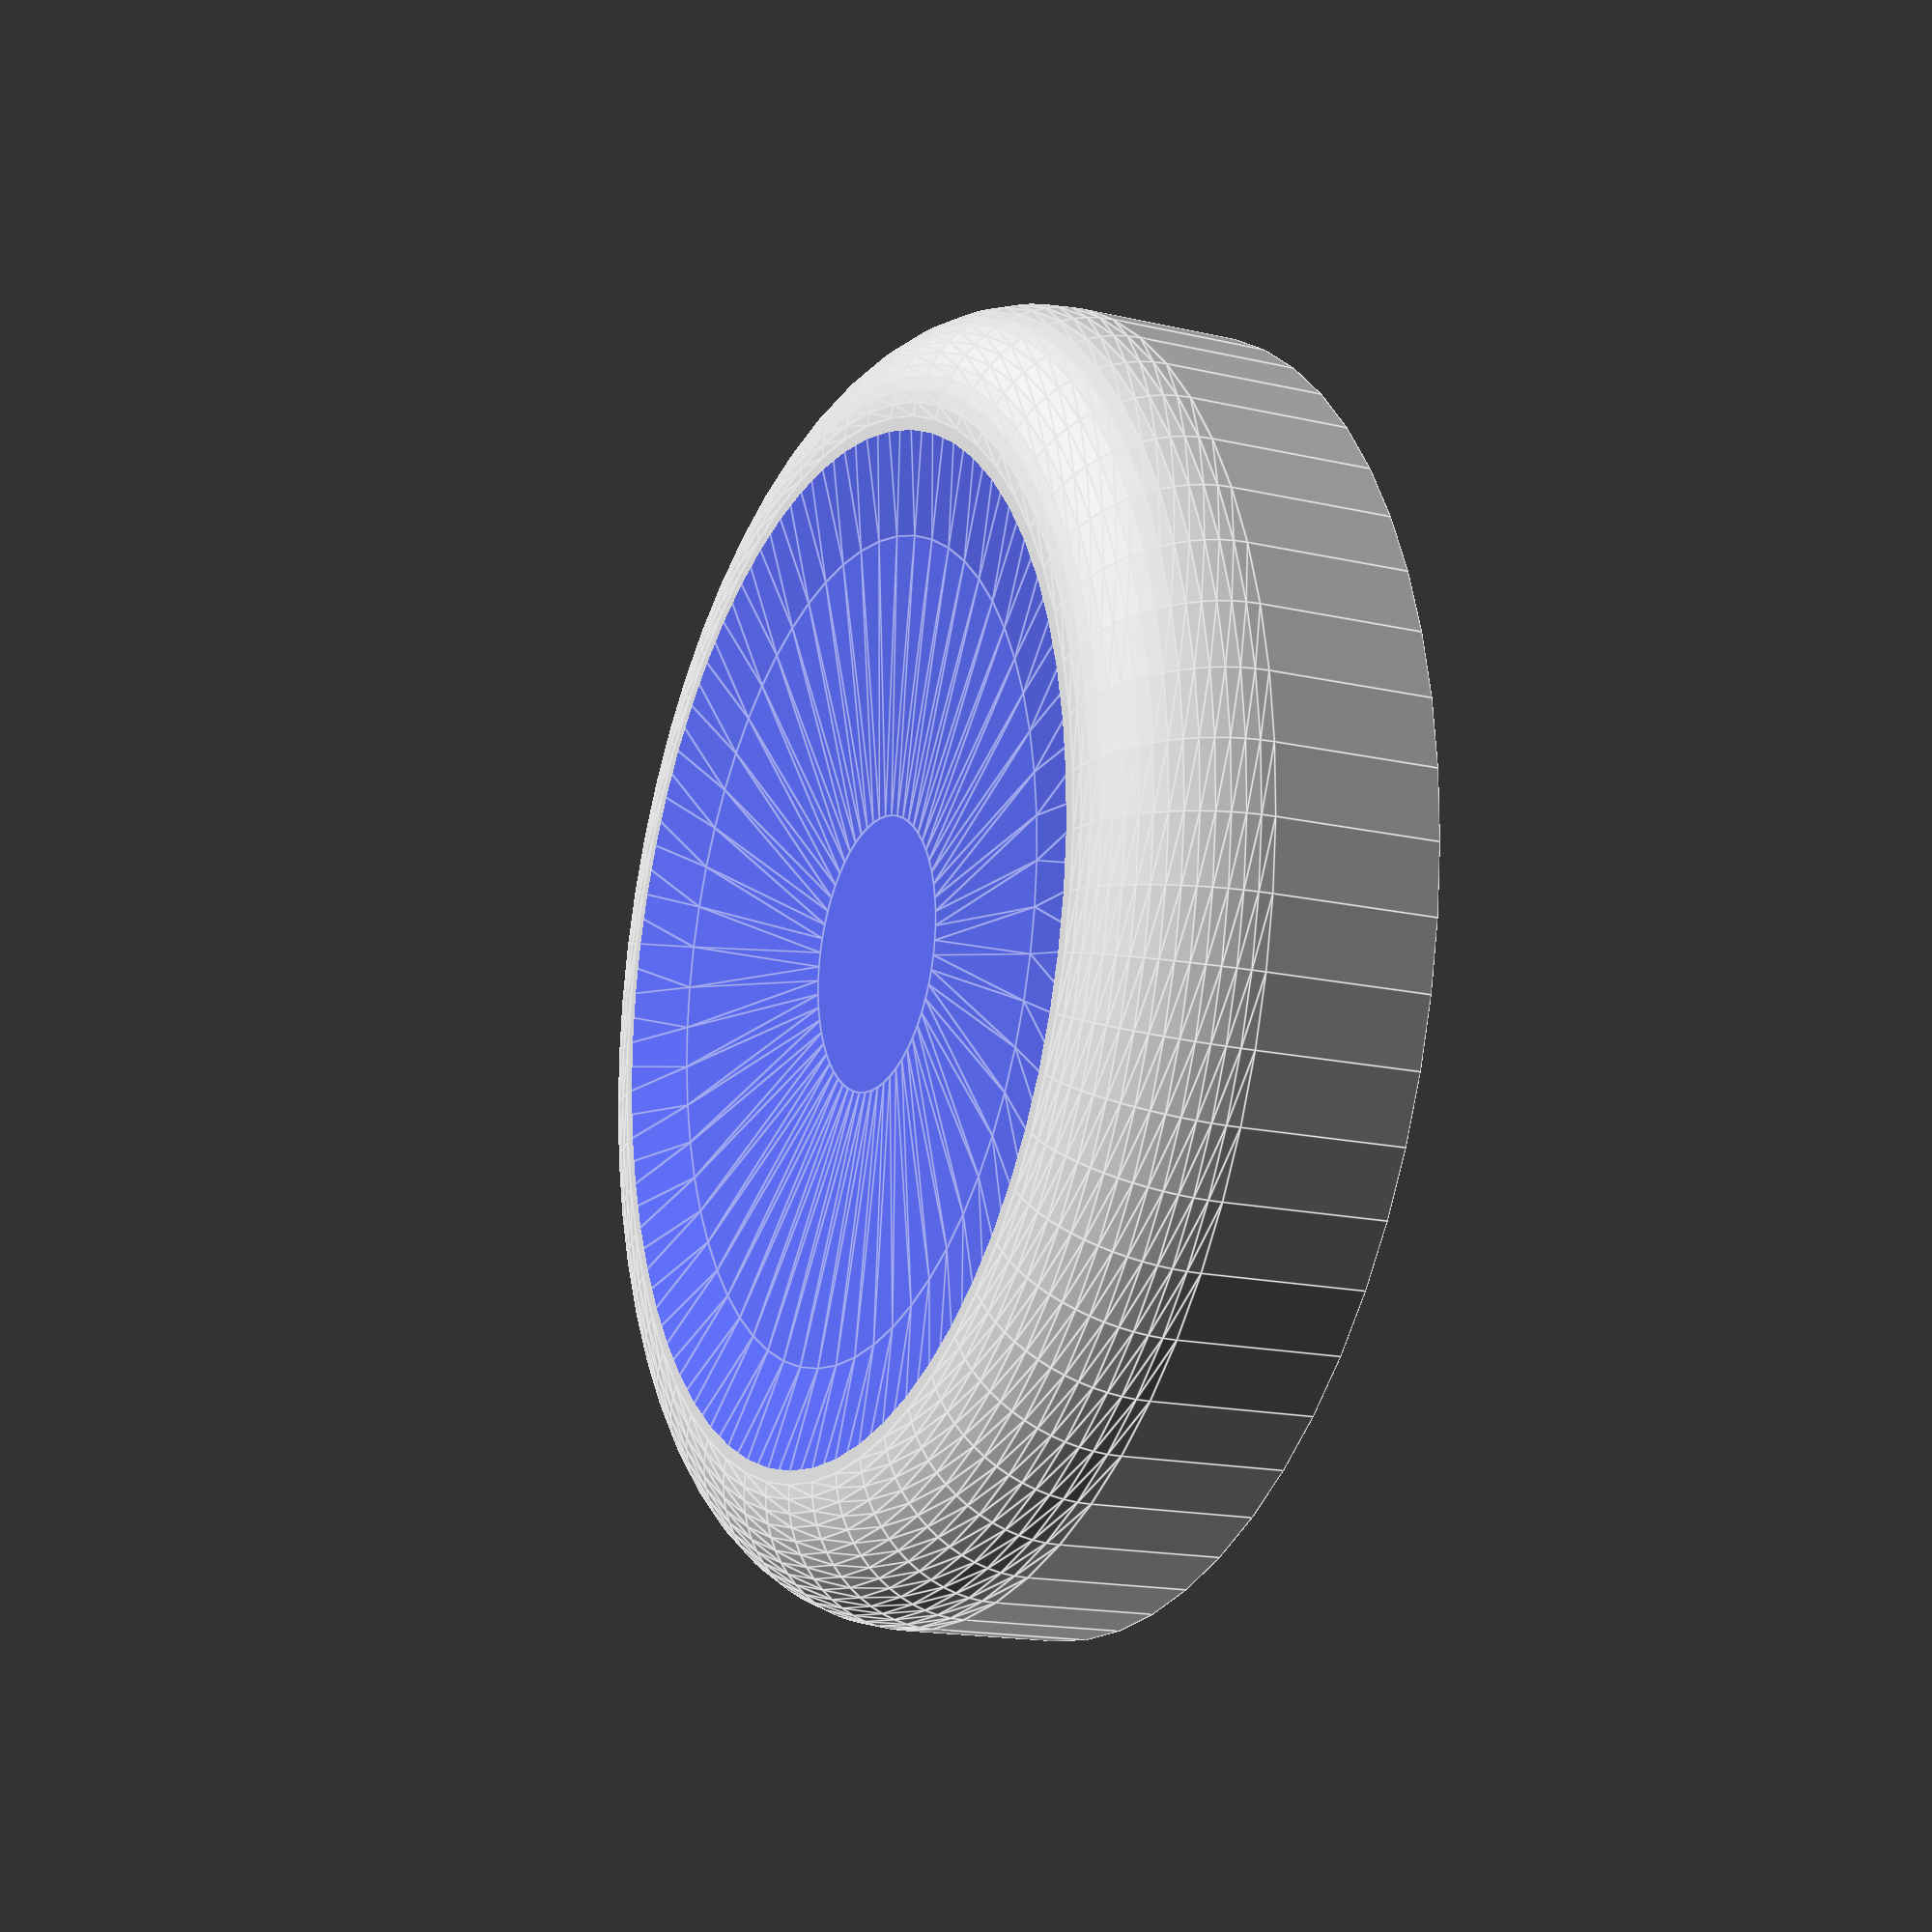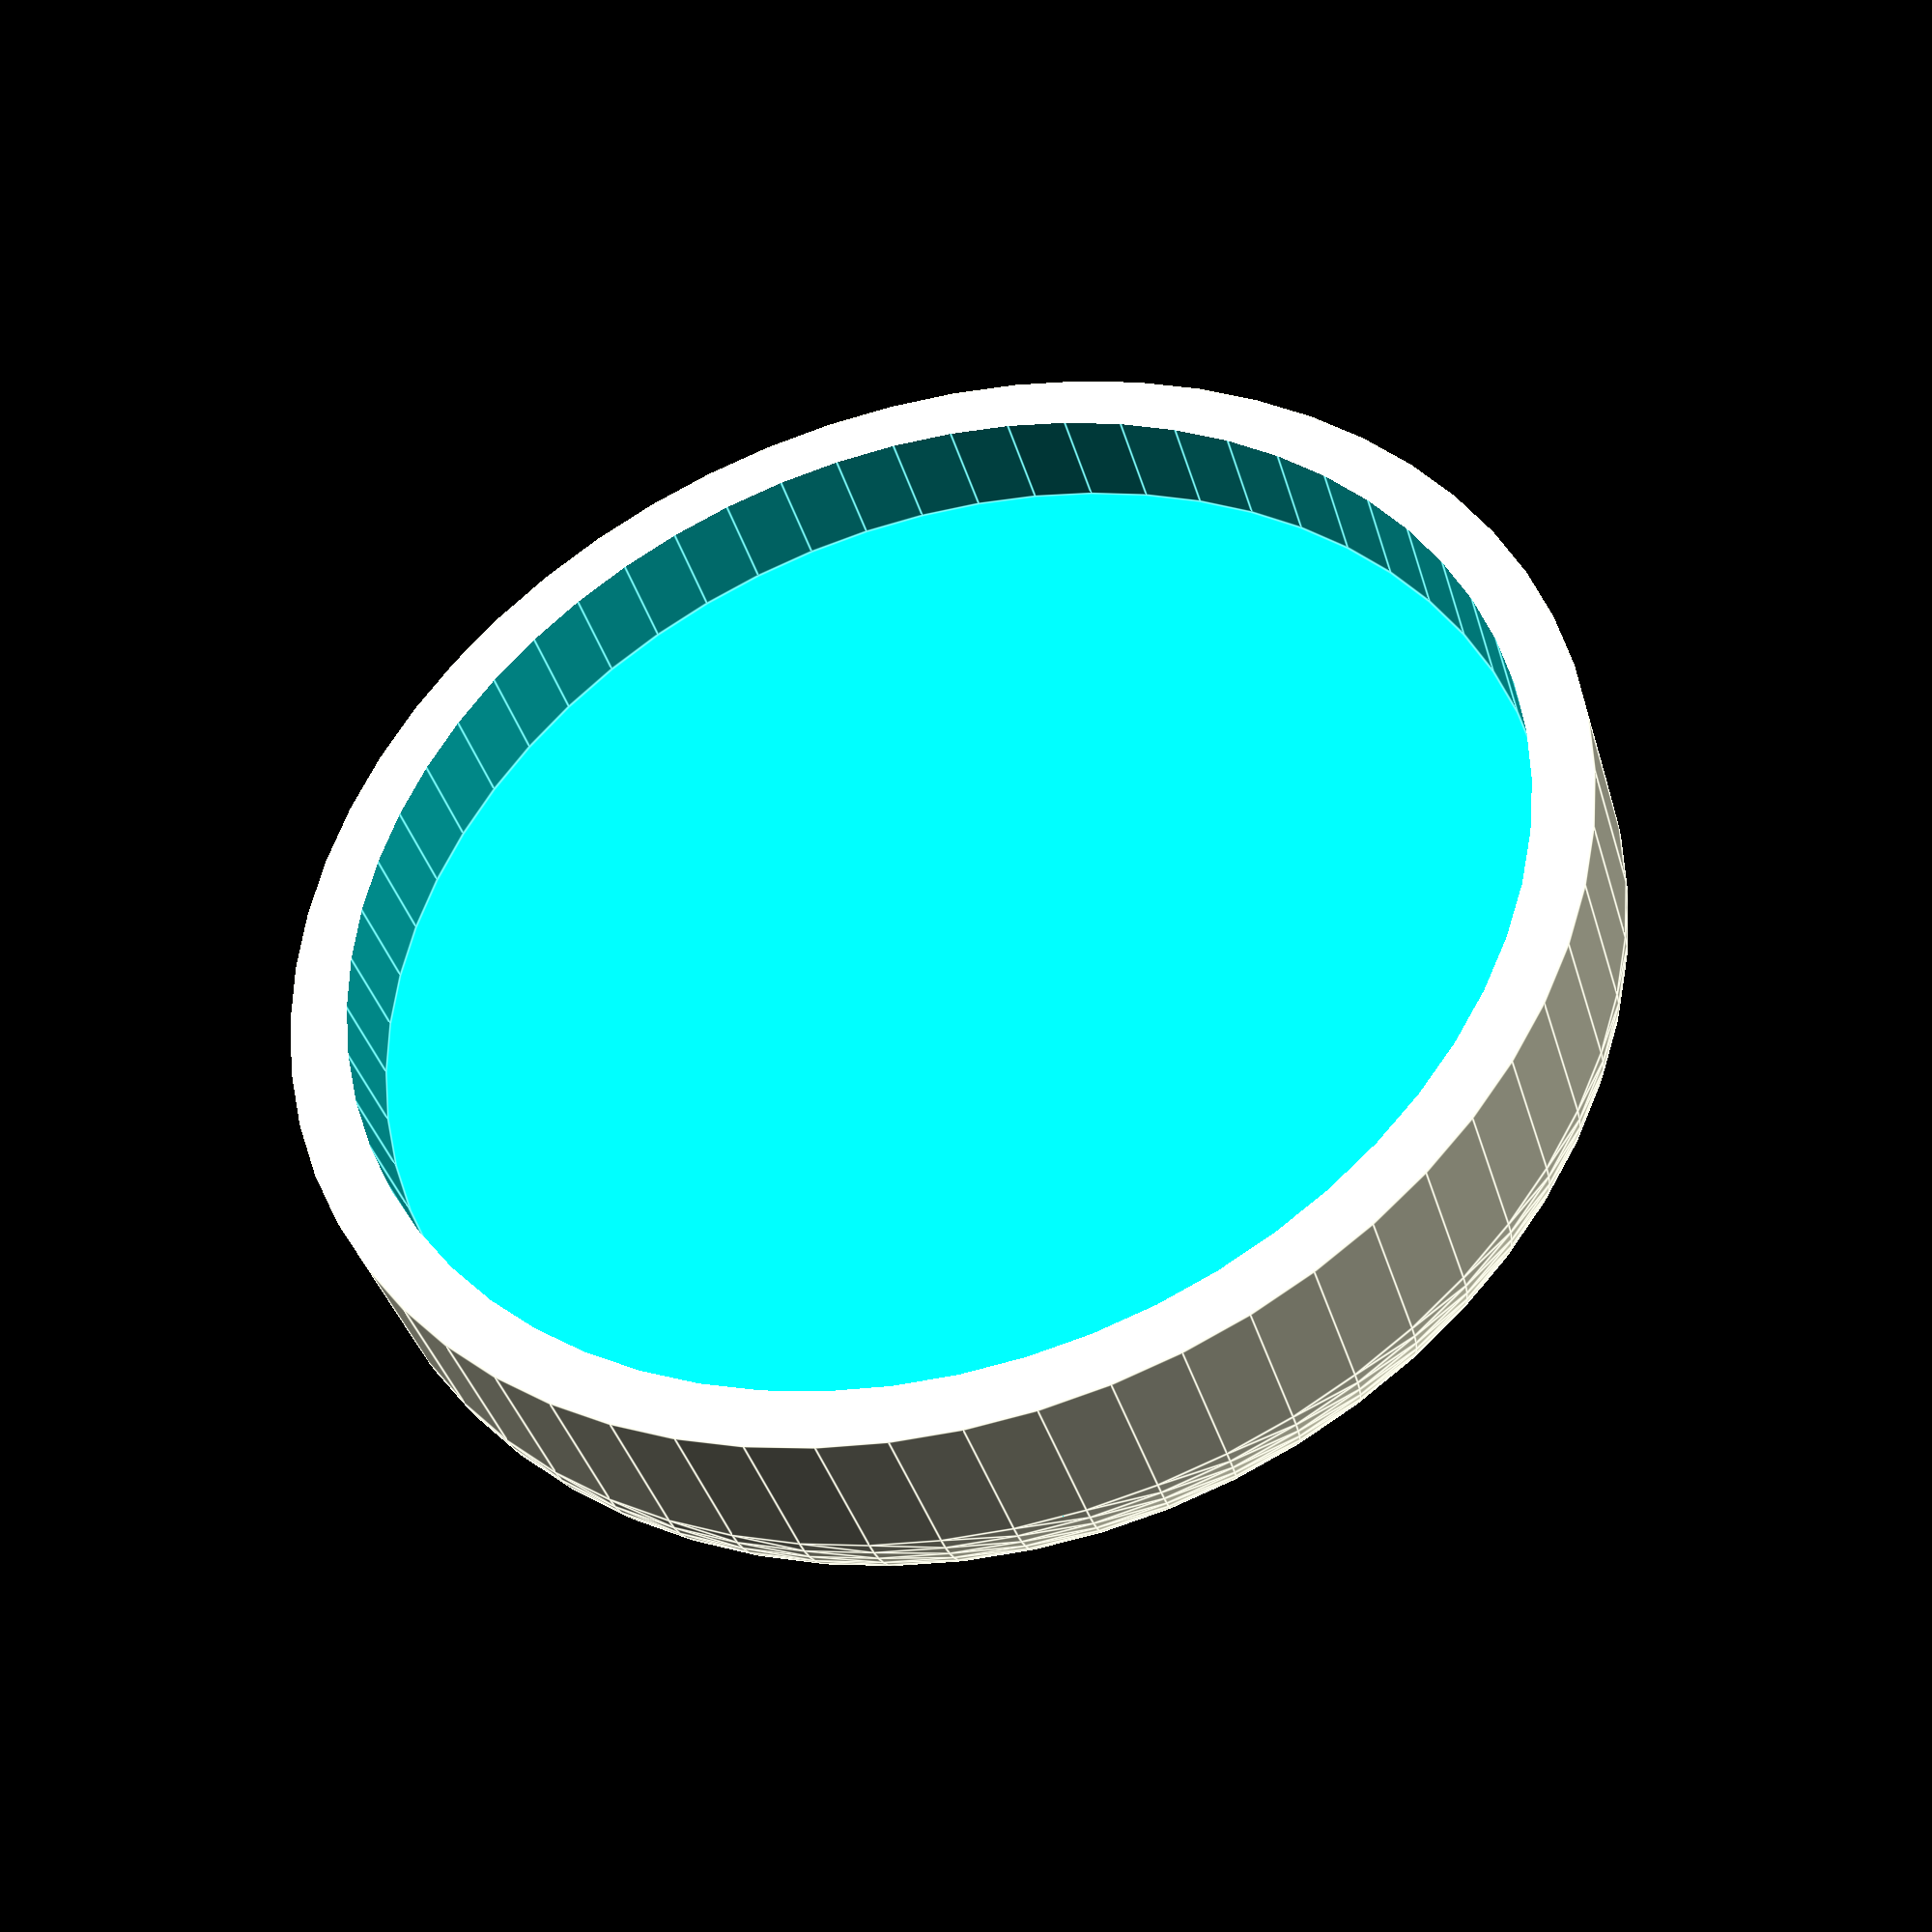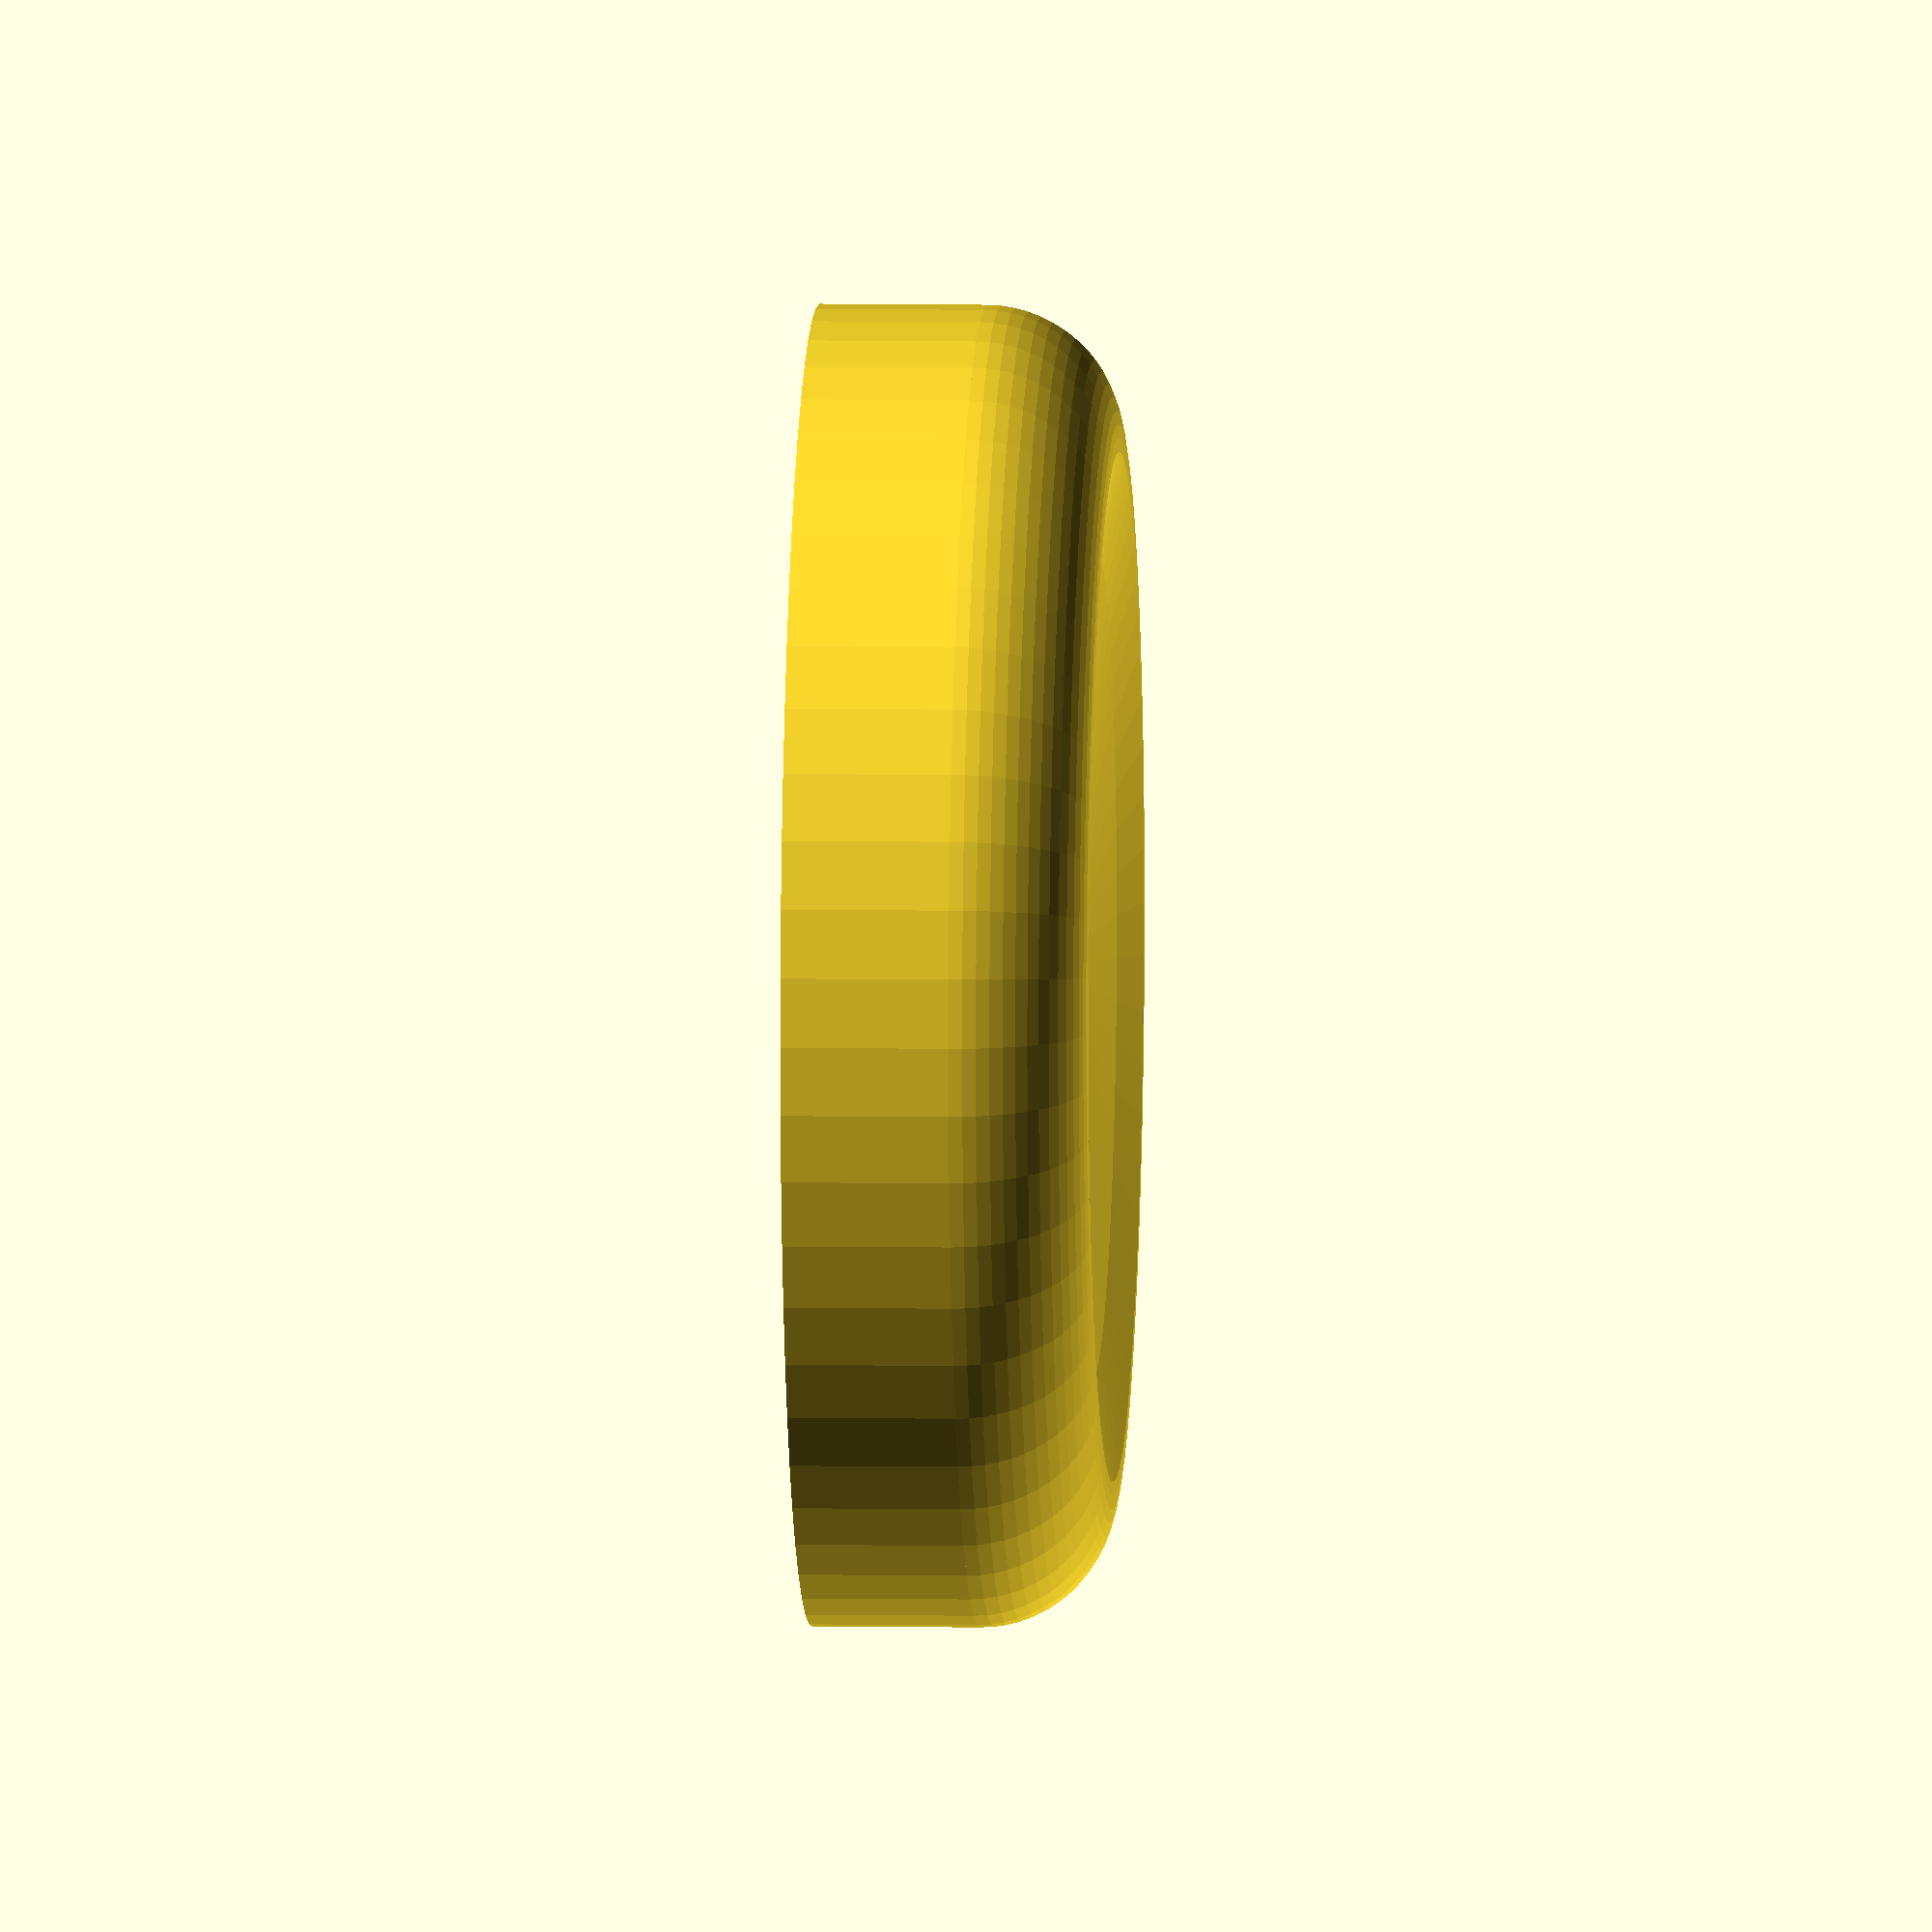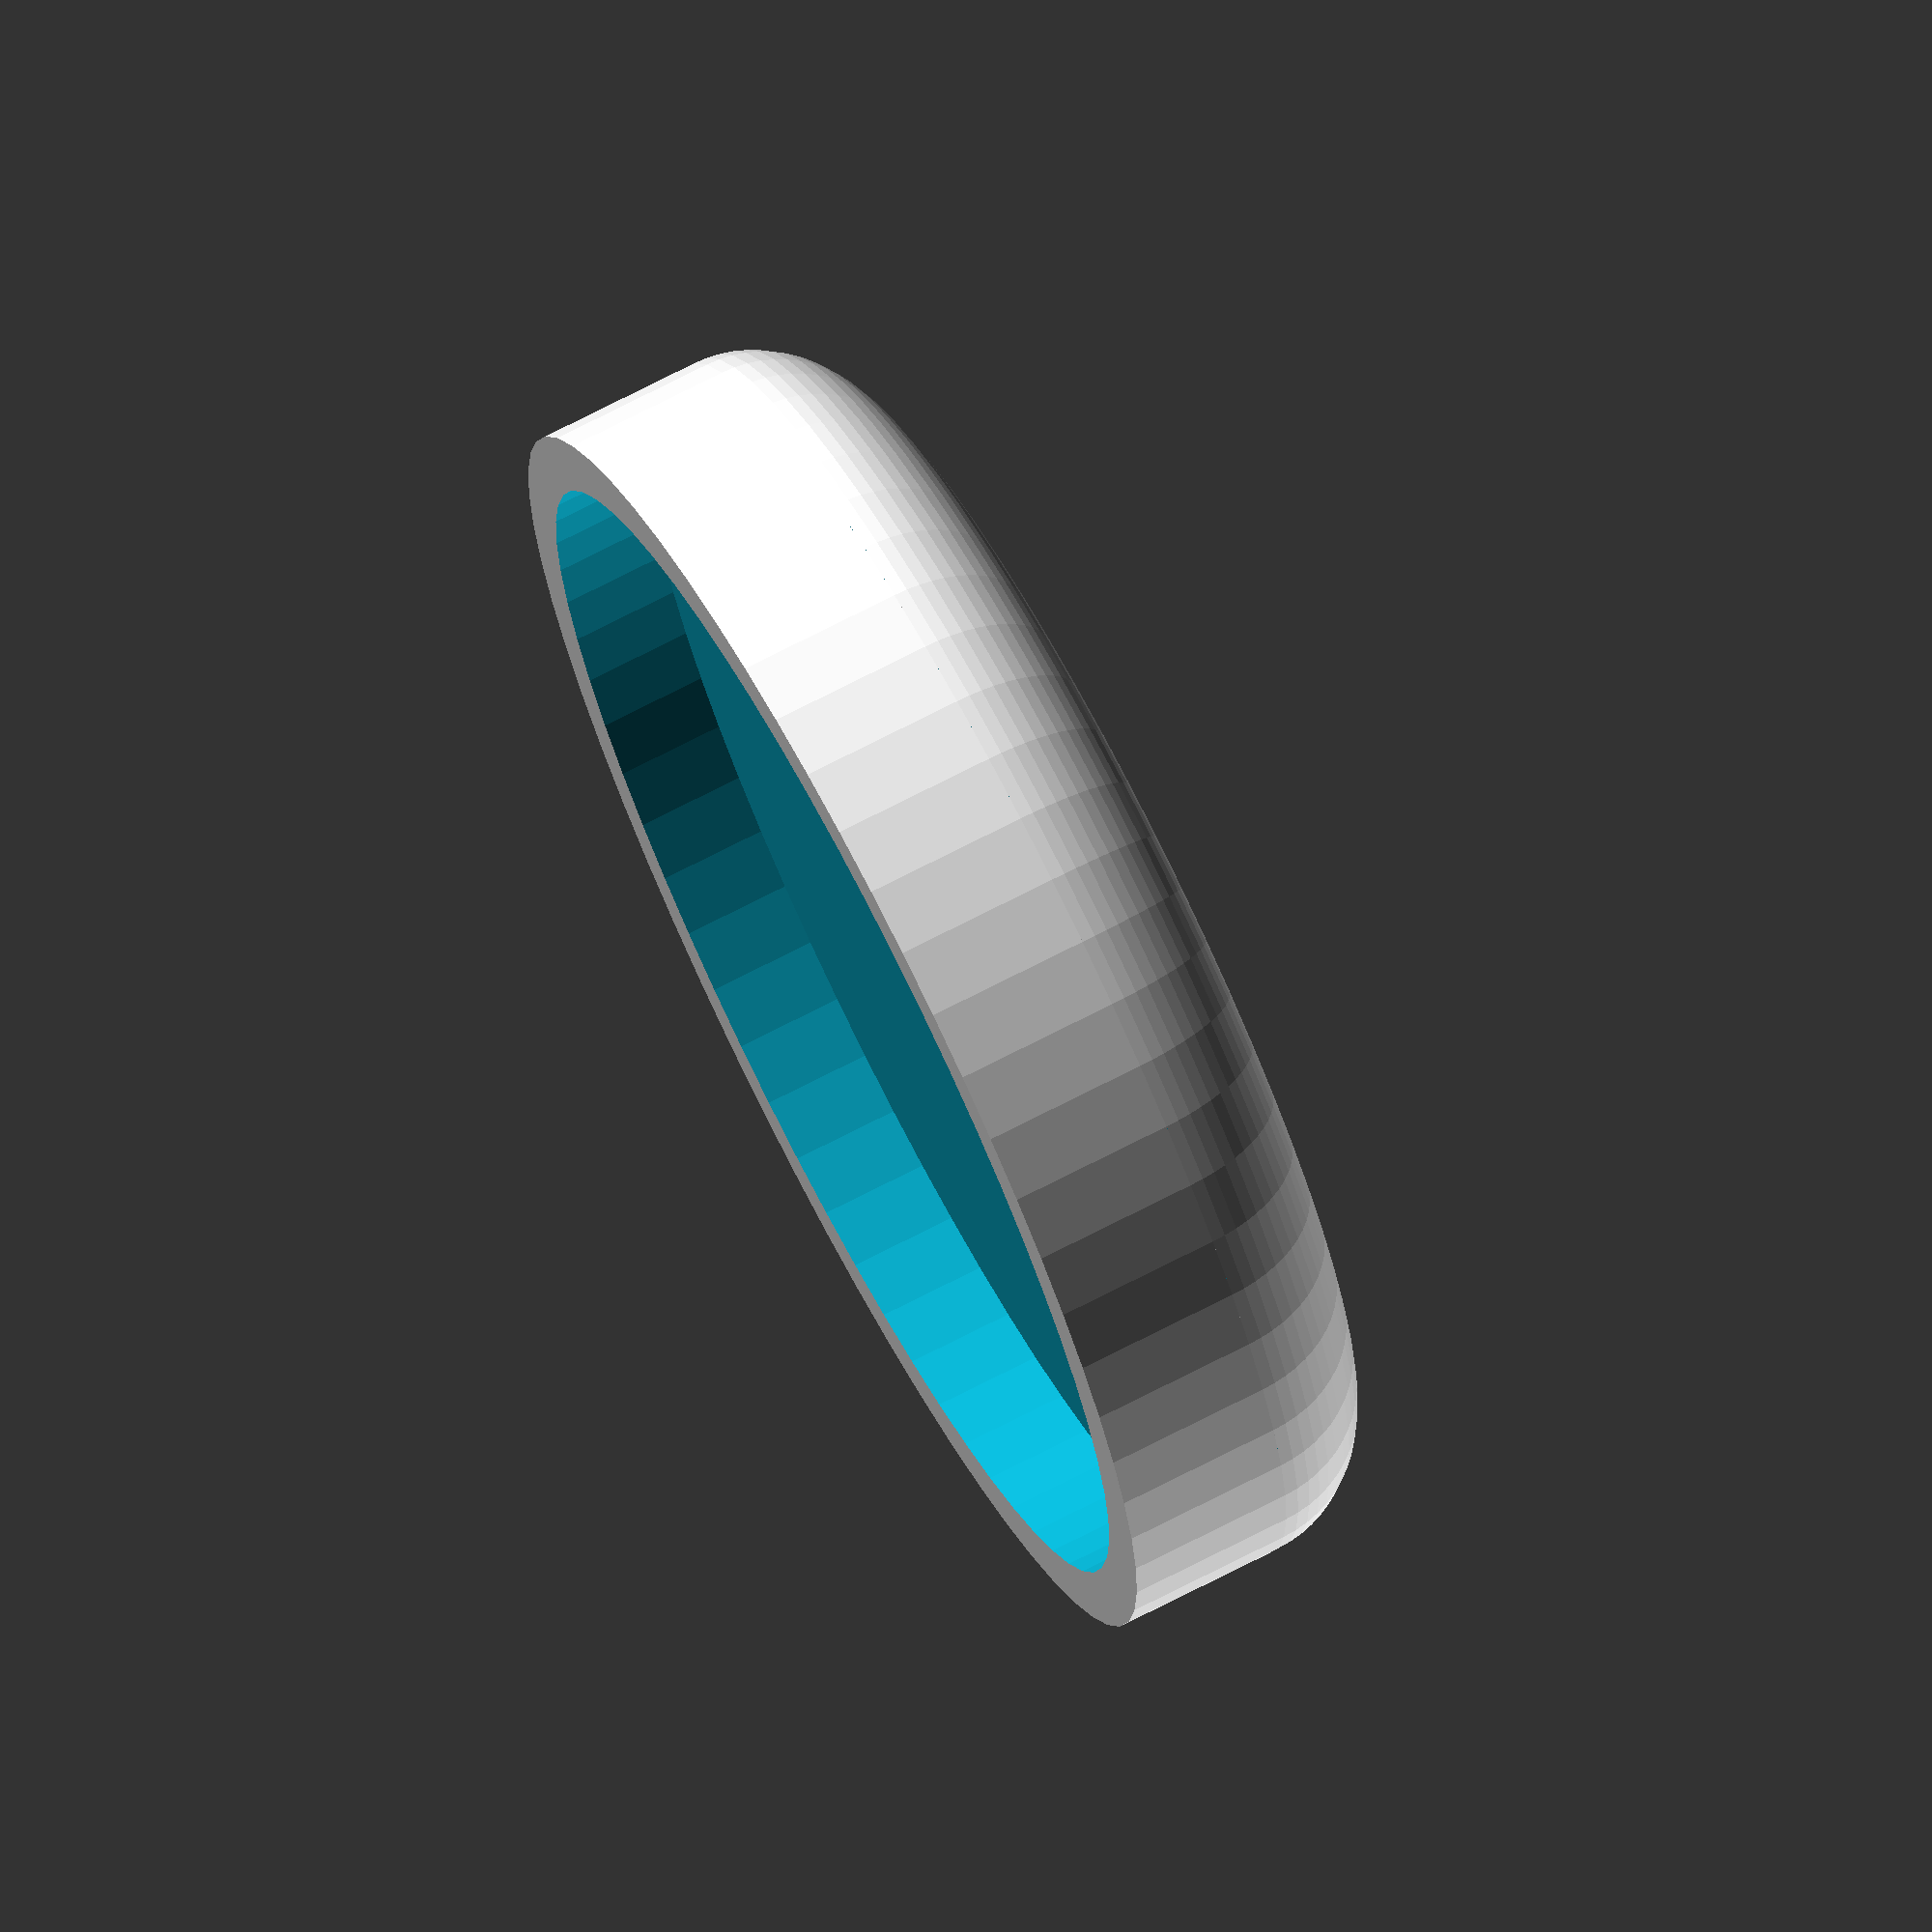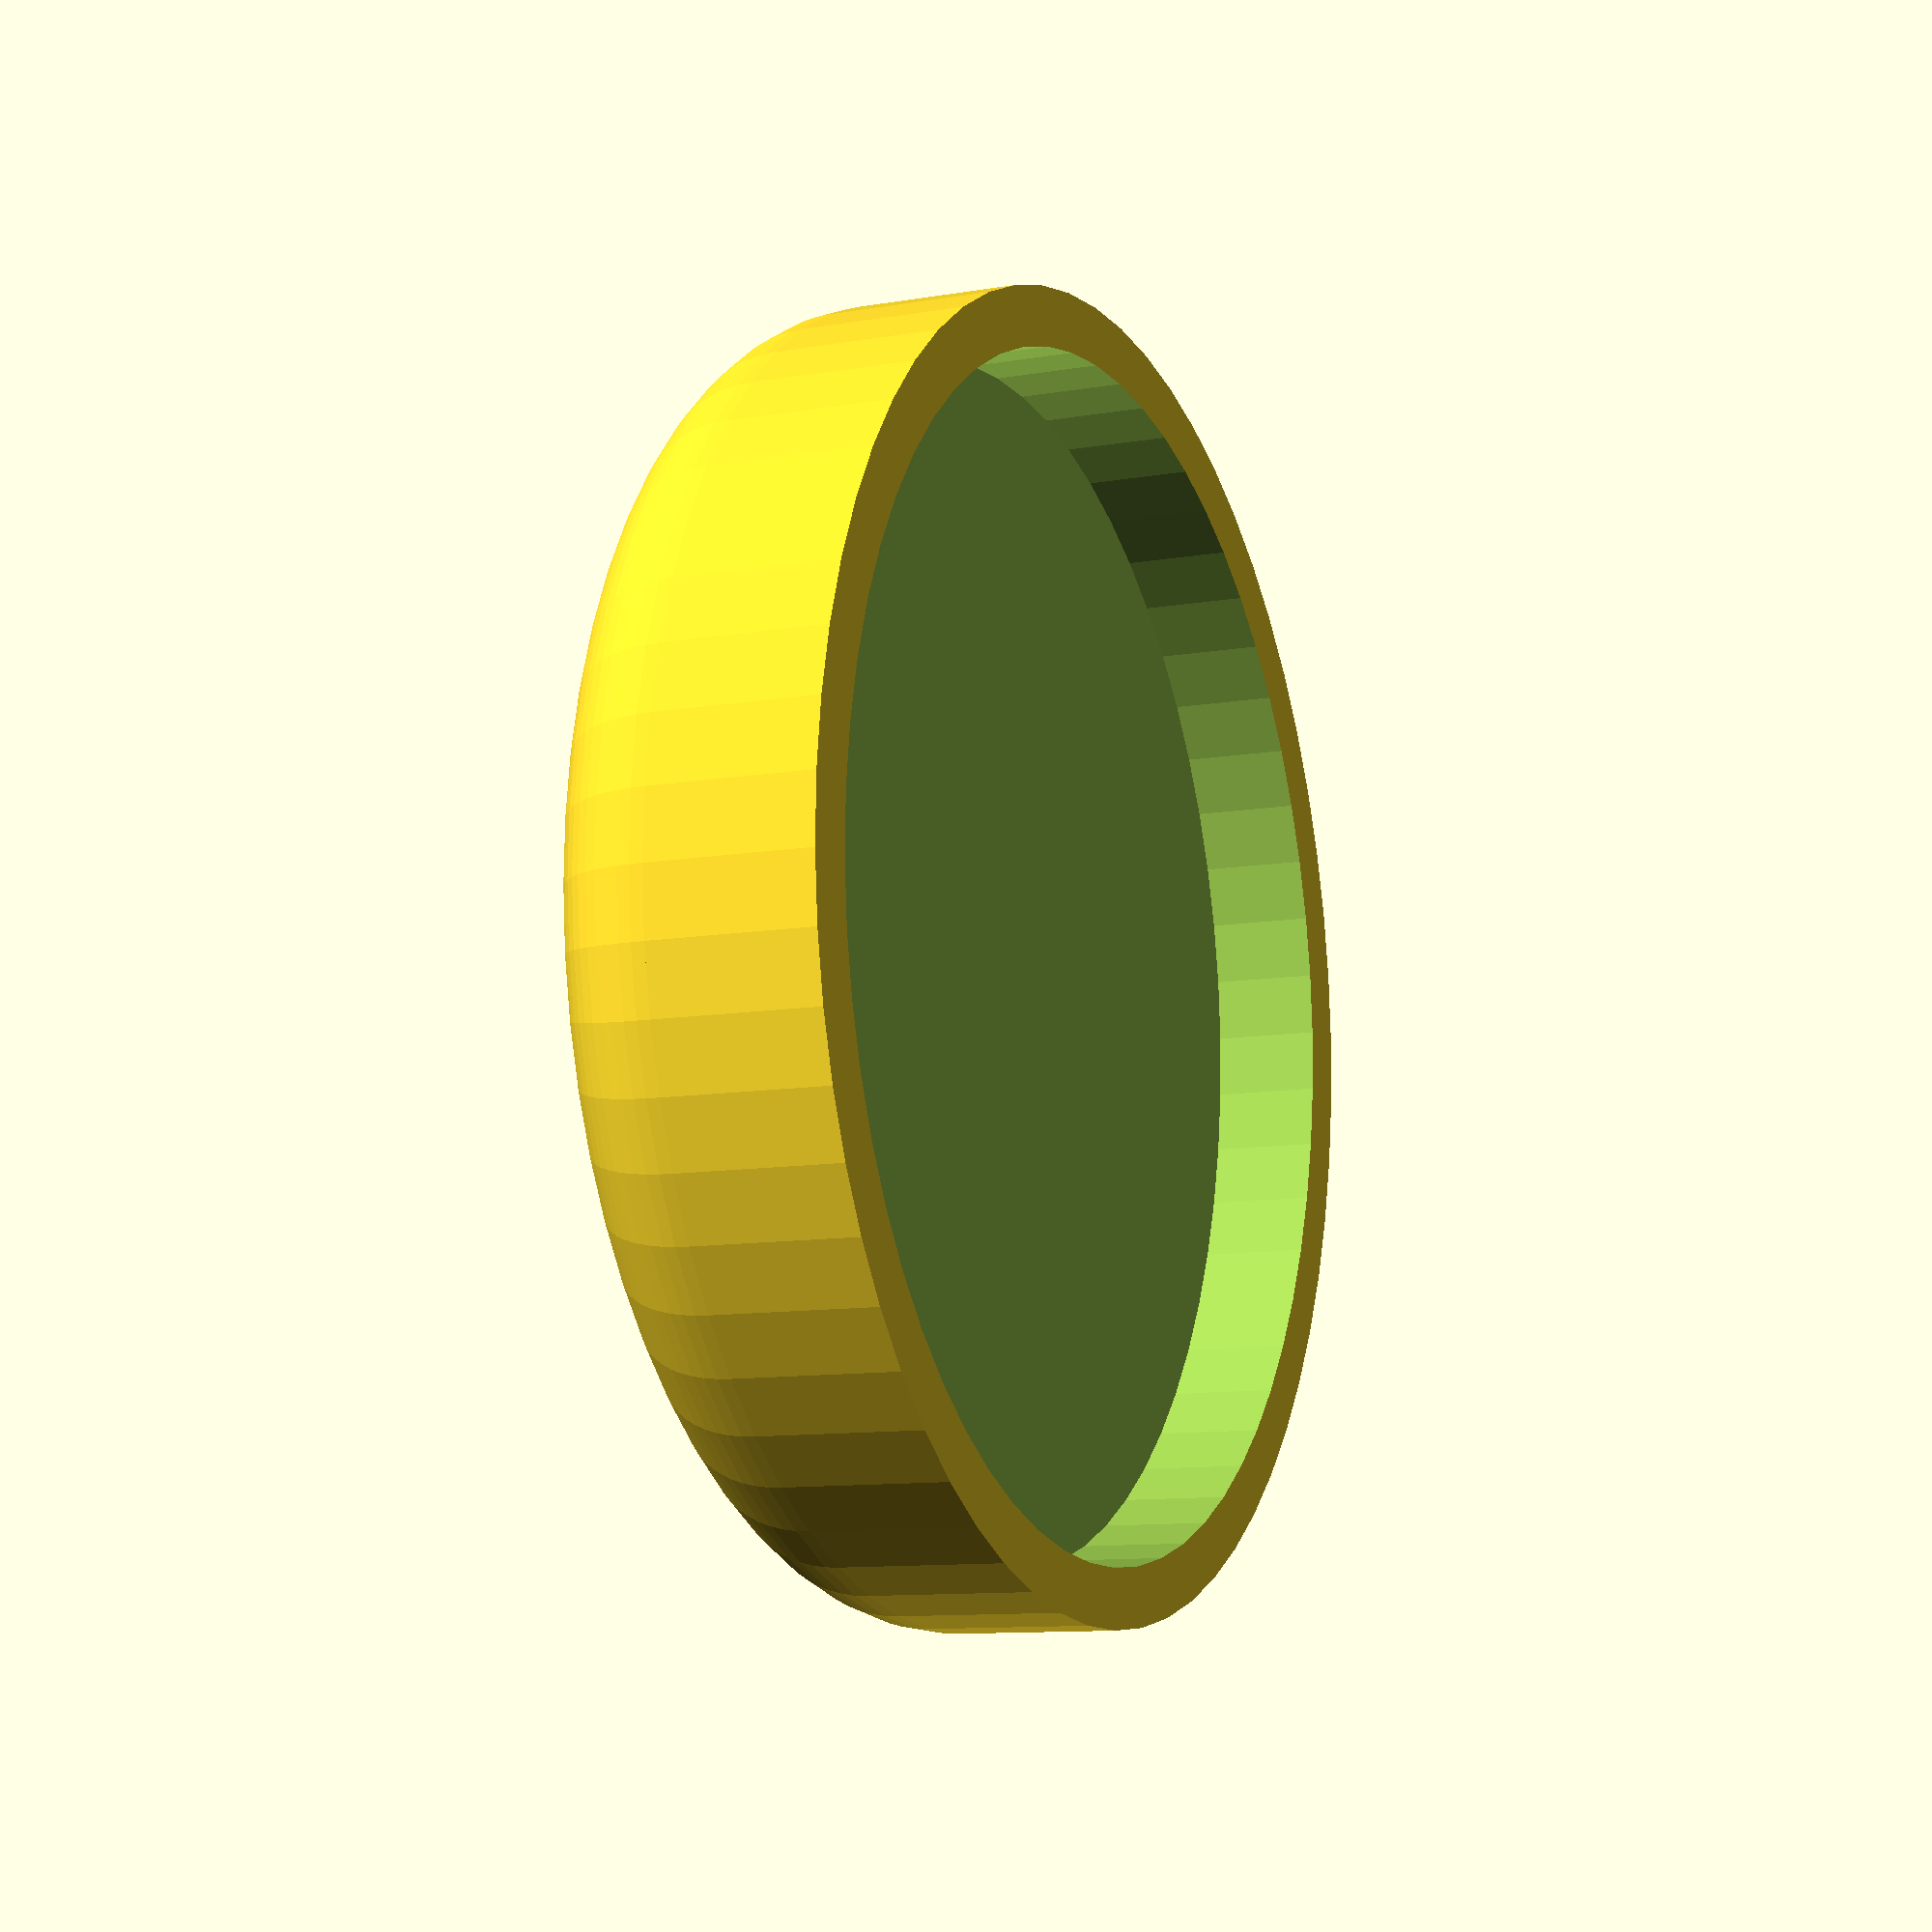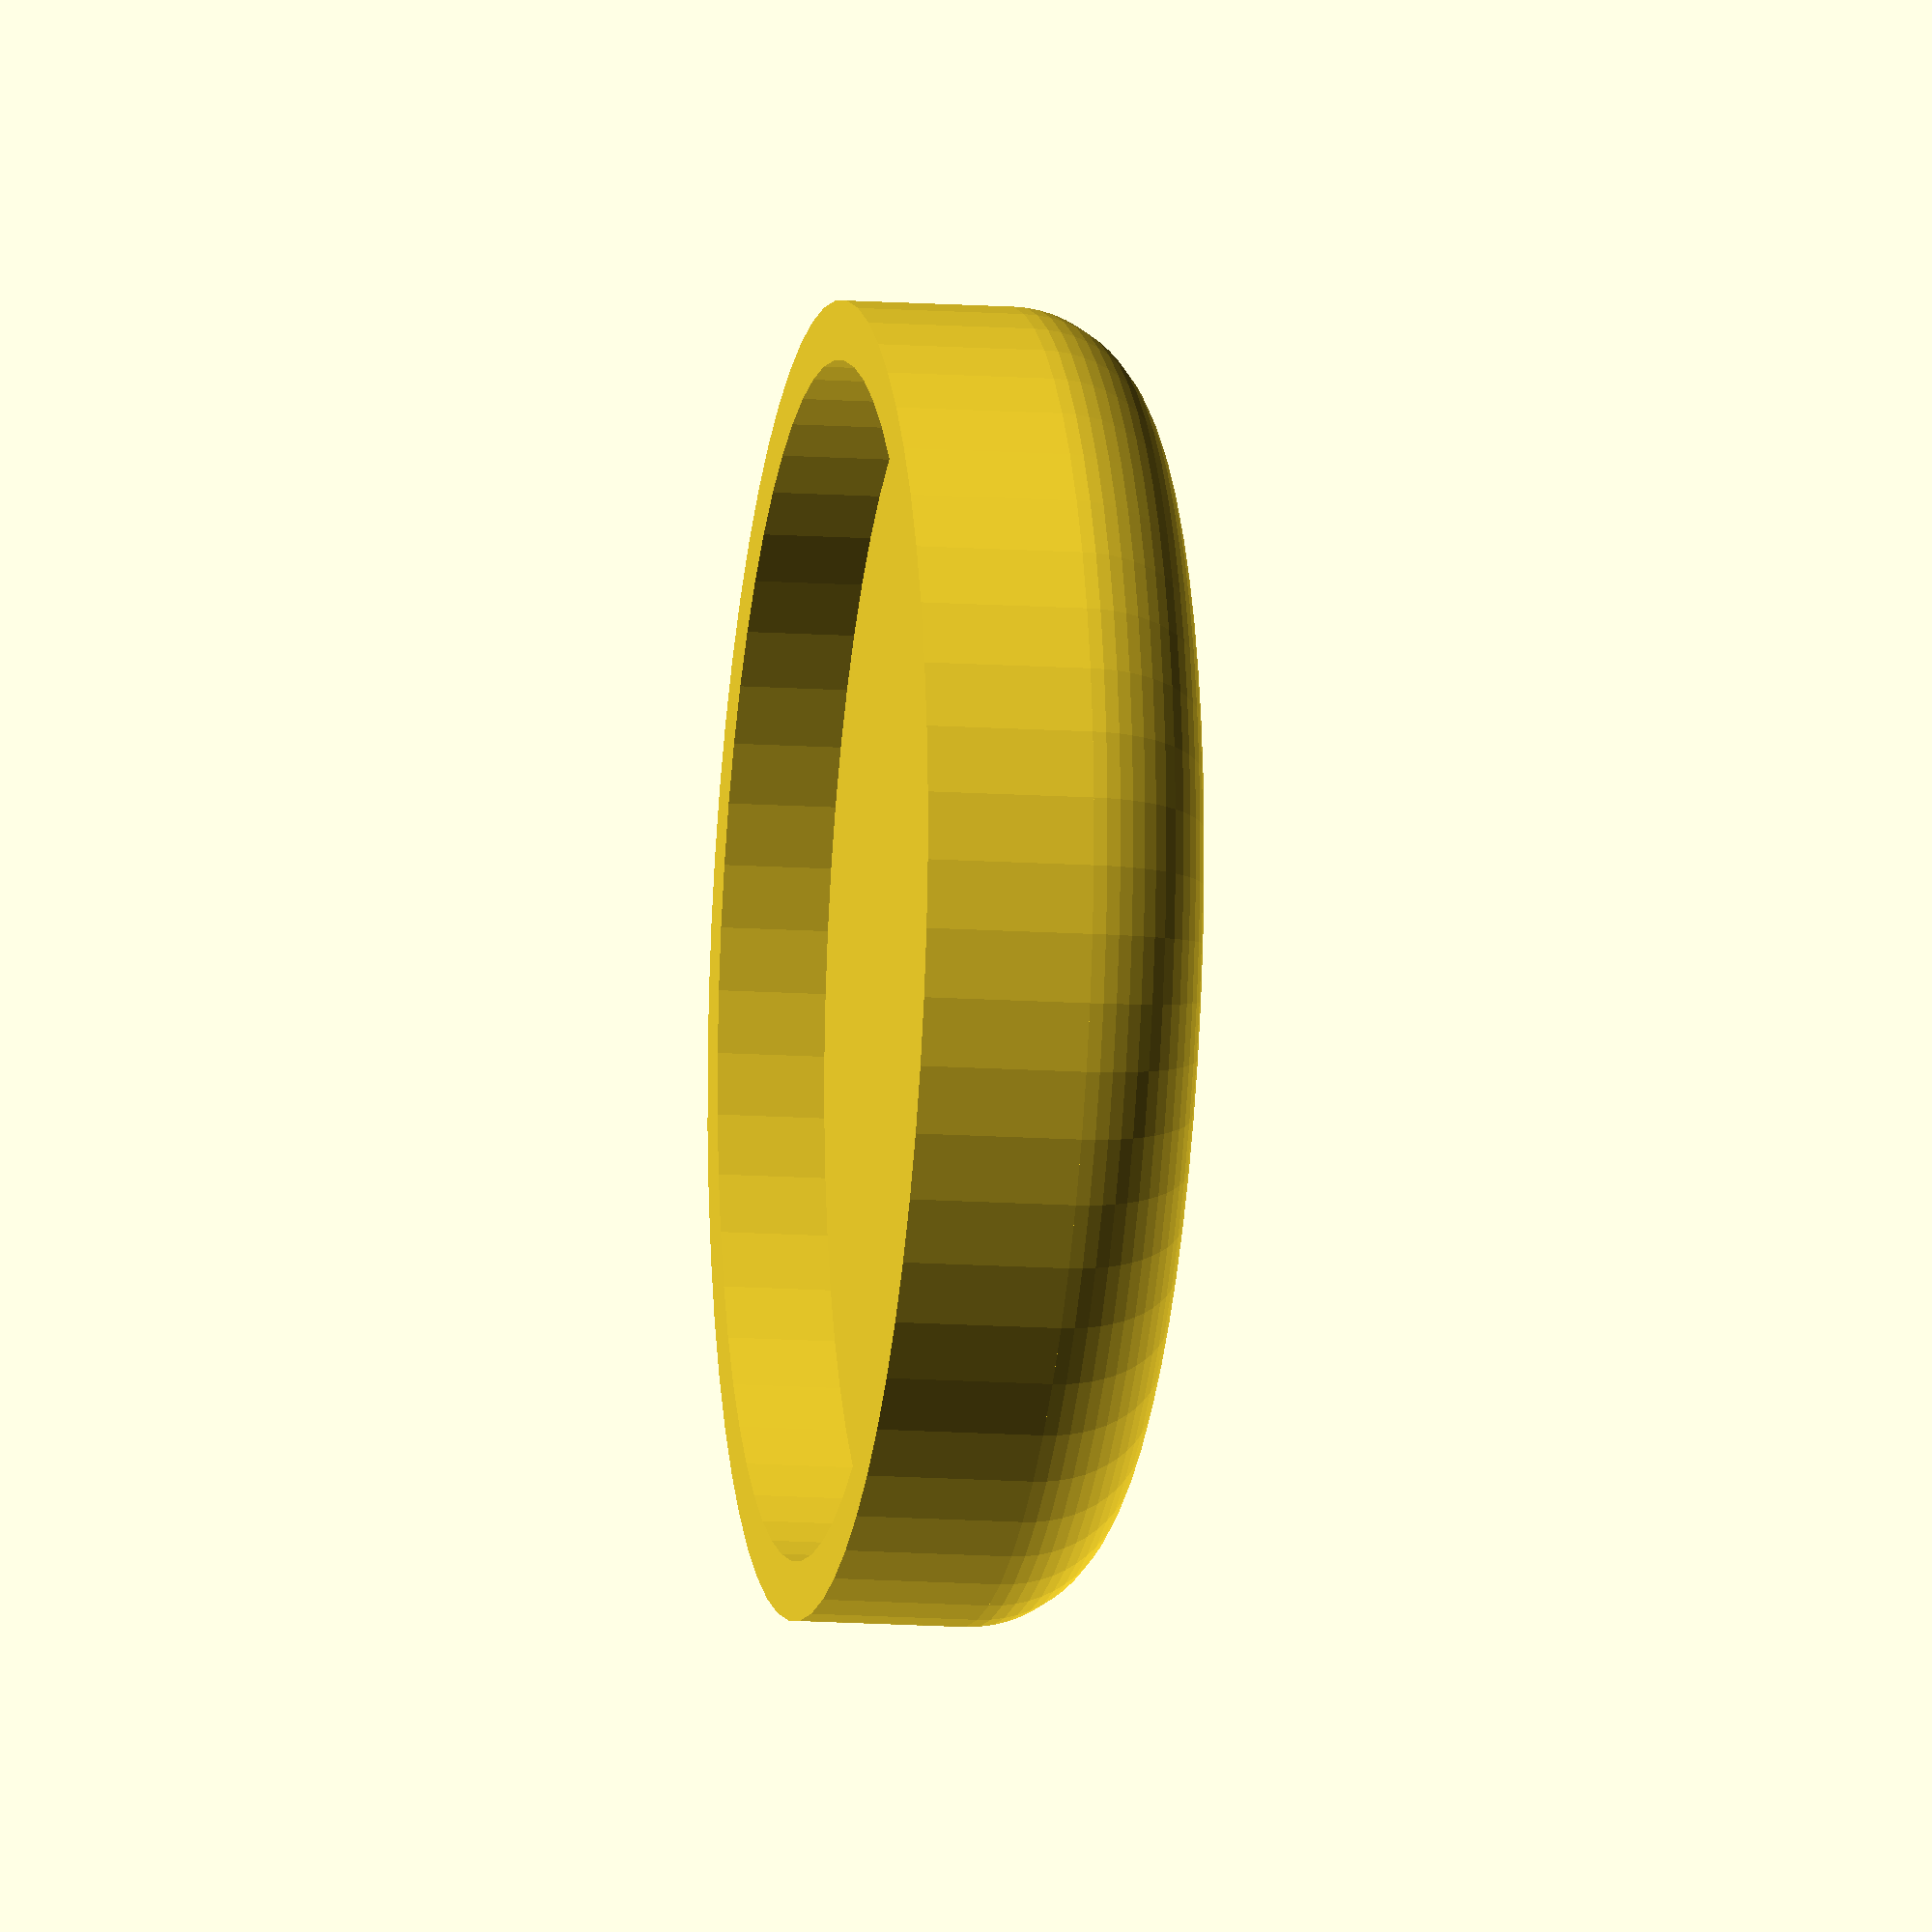
<openscad>
$fn=60;

// thickness of the wall.
wall_thickness = 1;

// diameter of the plunger
plunger_diameter = 22;
// height of the plunger
plunger_height = 5;

// concave top? this will only work with diameter==22. ...can't be bothered with math right now.
plunger_concave =false;


/* values from happ:
(i assume their values are inches, since there is no unit...)
ext bezel diam = 1.3in (33mm)
bezel height = no idea. i will guess 0.14in (3.5mm)
plunger diam = 0.87in (22mm)
plunger height out of bezel = 0.14in (3.5mm)
plunger travel = no idea.
threaded body diam = 1.10in (27.95mm)

mounting hole diameter = 1.13in (28.7mm)
*/

module torus(r, d){
	rotate_extrude(convexity = 10)
		translate([d/2-r, 0, 0])
			circle(r=r);
}

module plunger(d, h, concave){
	translate([0,0,-wall_thickness])
	difference(){
		difference(){
			union(){
				difference(){
					torus( r=d/10, d=d );
					translate([0,0,d/2])
						cube( [d,d,d], center=true );
				}
				translate([0,0,-d/10])
					cylinder( h=d/10, r=d/2 - d/10, center=false);
				cylinder( h=h-(d/10), r=d/2 , center=false);
			}
			translate([0,0,wall_thickness])
				cylinder( h=h-(d/10), r=d/2-1 , center=false);
		}
		if( true == concave ){
			if( 22 == plunger_diameter ){
				// trial and error concave. TODO: recall basic trigonometry...
				translate([0,0,-d*2-1.3])
					sphere( r=d*2);
			}
		}
	}
}

plunger(d=plunger_diameter, h=plunger_height, concave=true);

</openscad>
<views>
elev=196.1 azim=134.8 roll=295.9 proj=p view=edges
elev=219.3 azim=212.5 roll=164.0 proj=p view=edges
elev=353.5 azim=132.7 roll=93.1 proj=o view=wireframe
elev=288.7 azim=181.3 roll=62.6 proj=o view=solid
elev=190.4 azim=52.5 roll=246.1 proj=p view=solid
elev=192.4 azim=135.4 roll=99.6 proj=o view=wireframe
</views>
